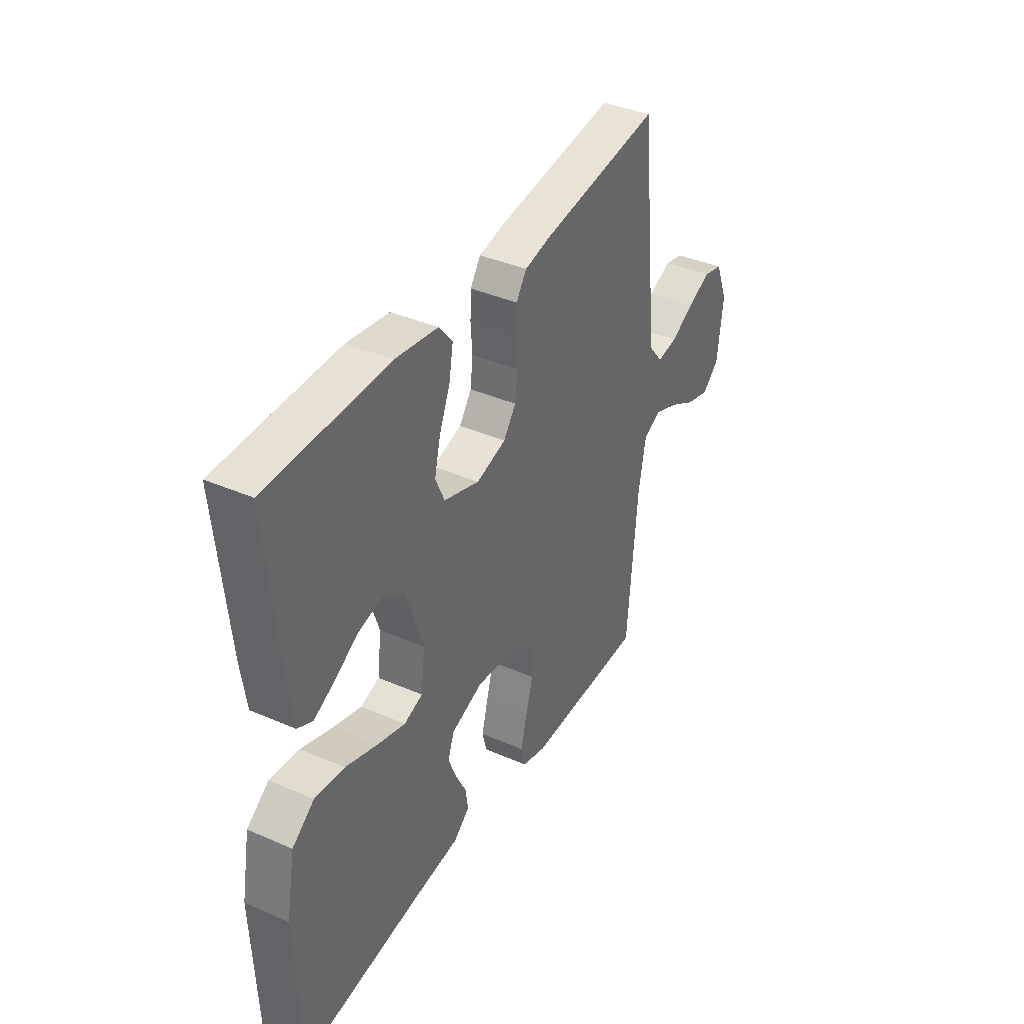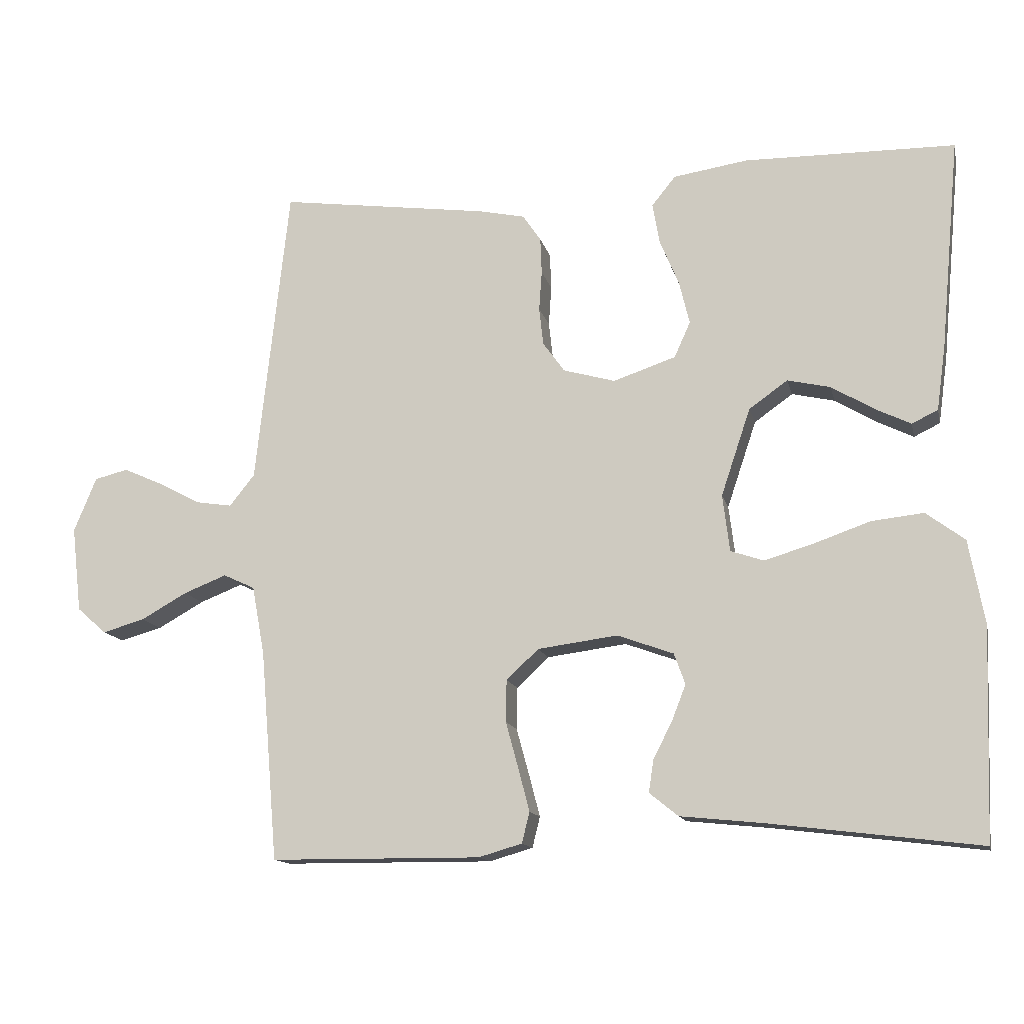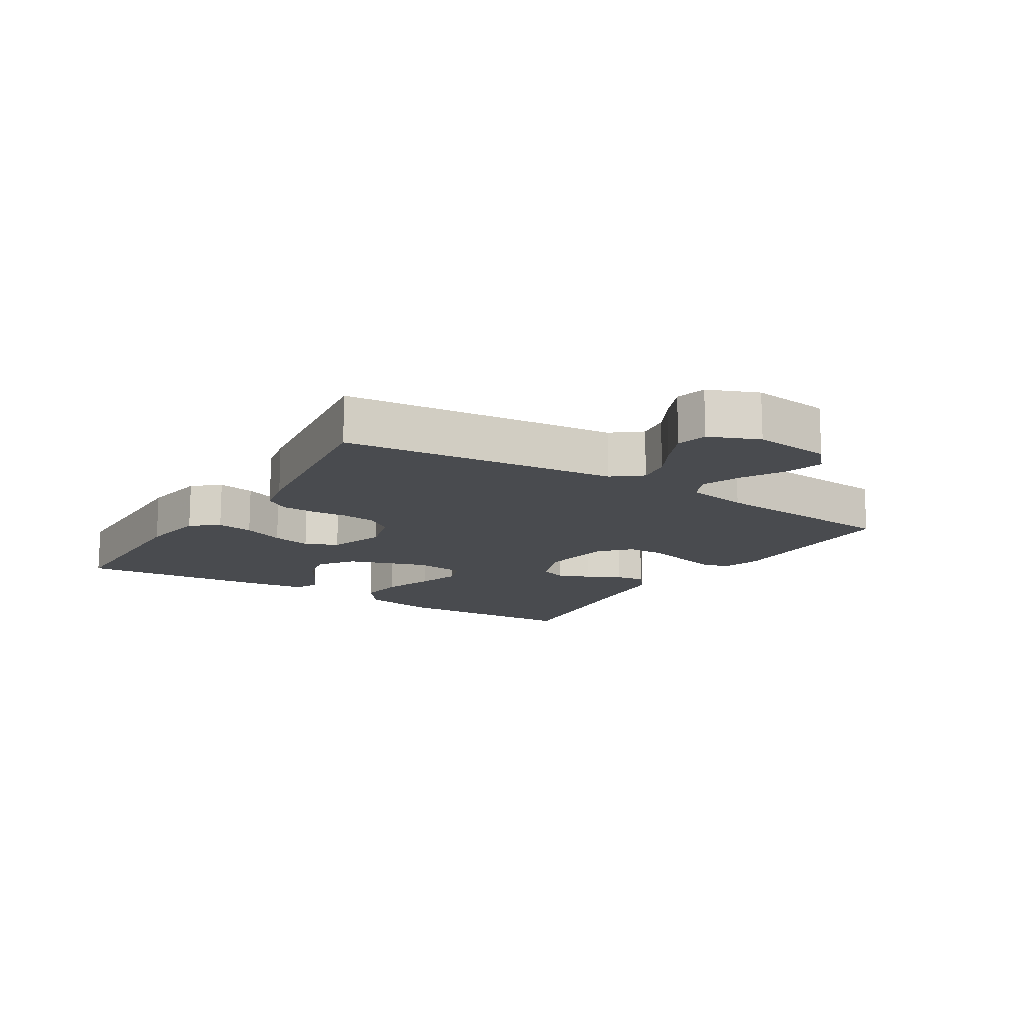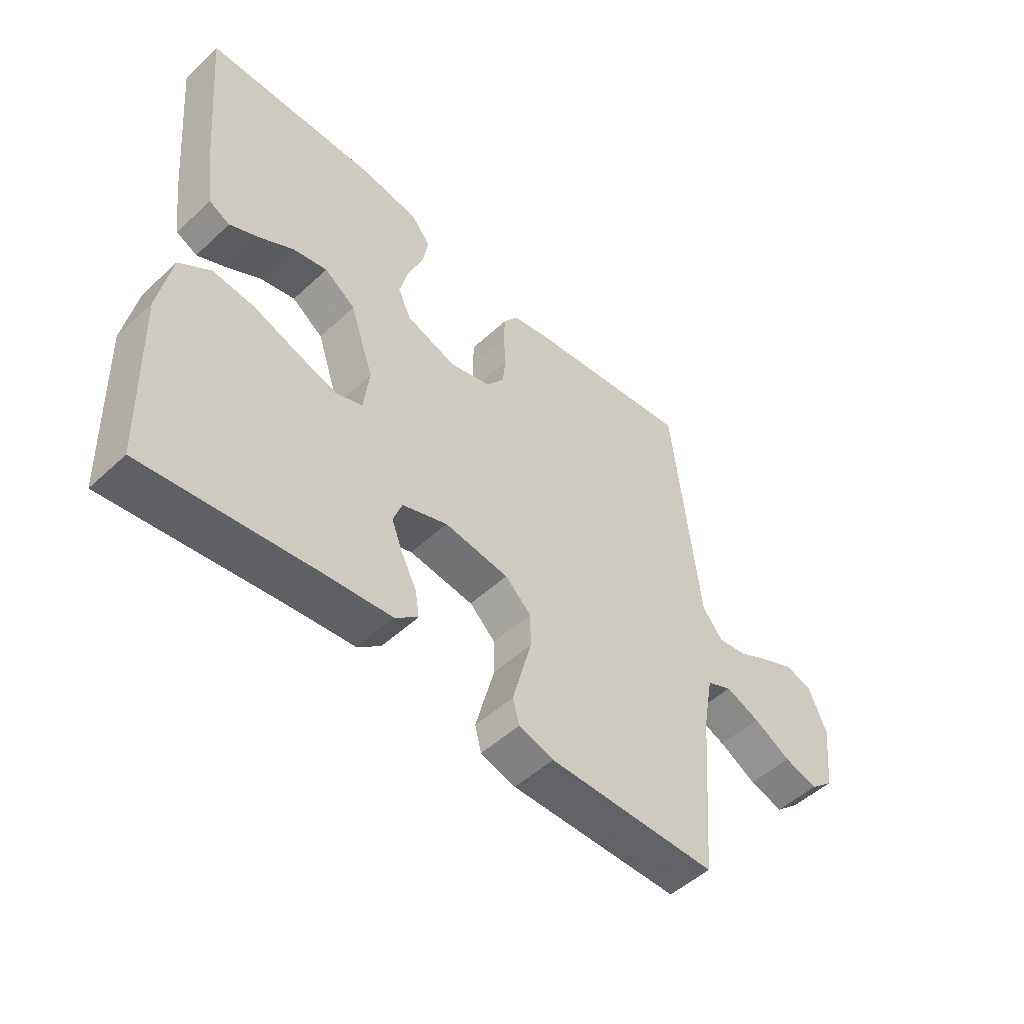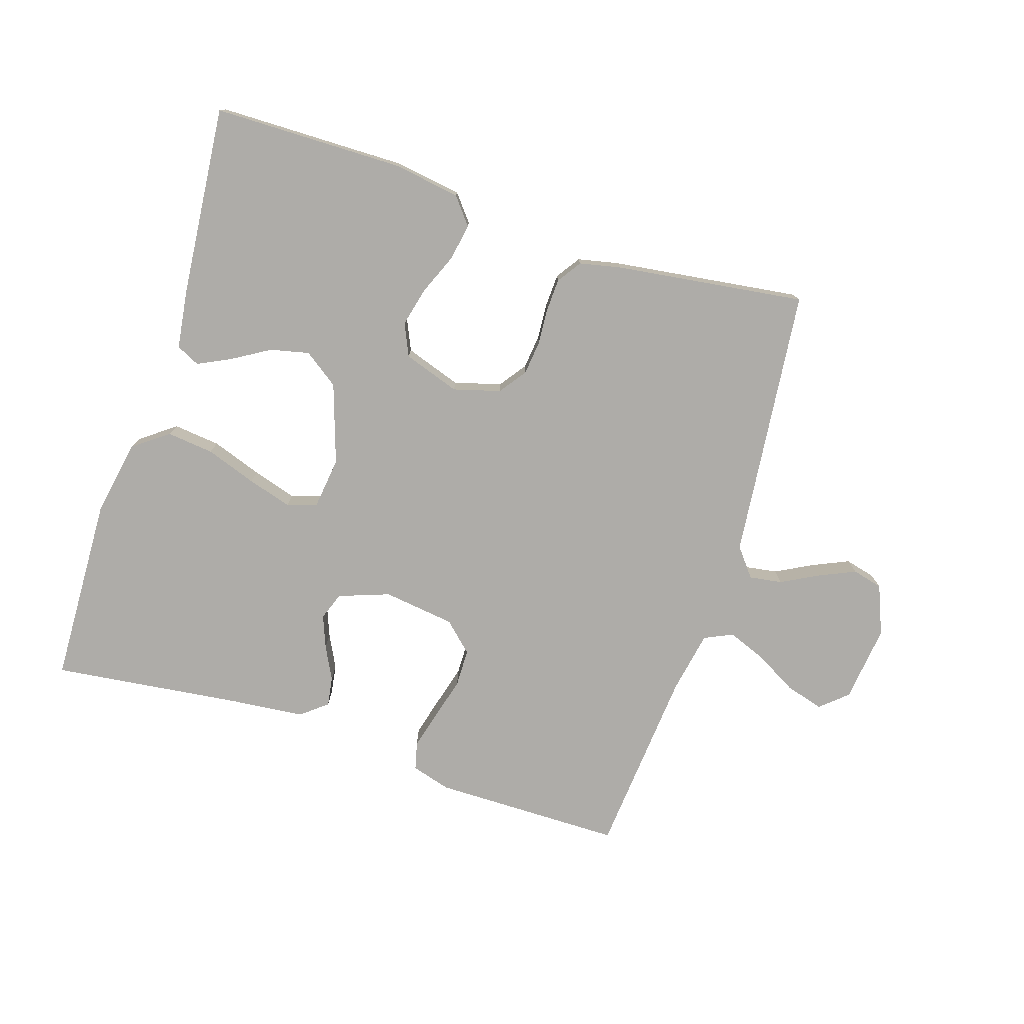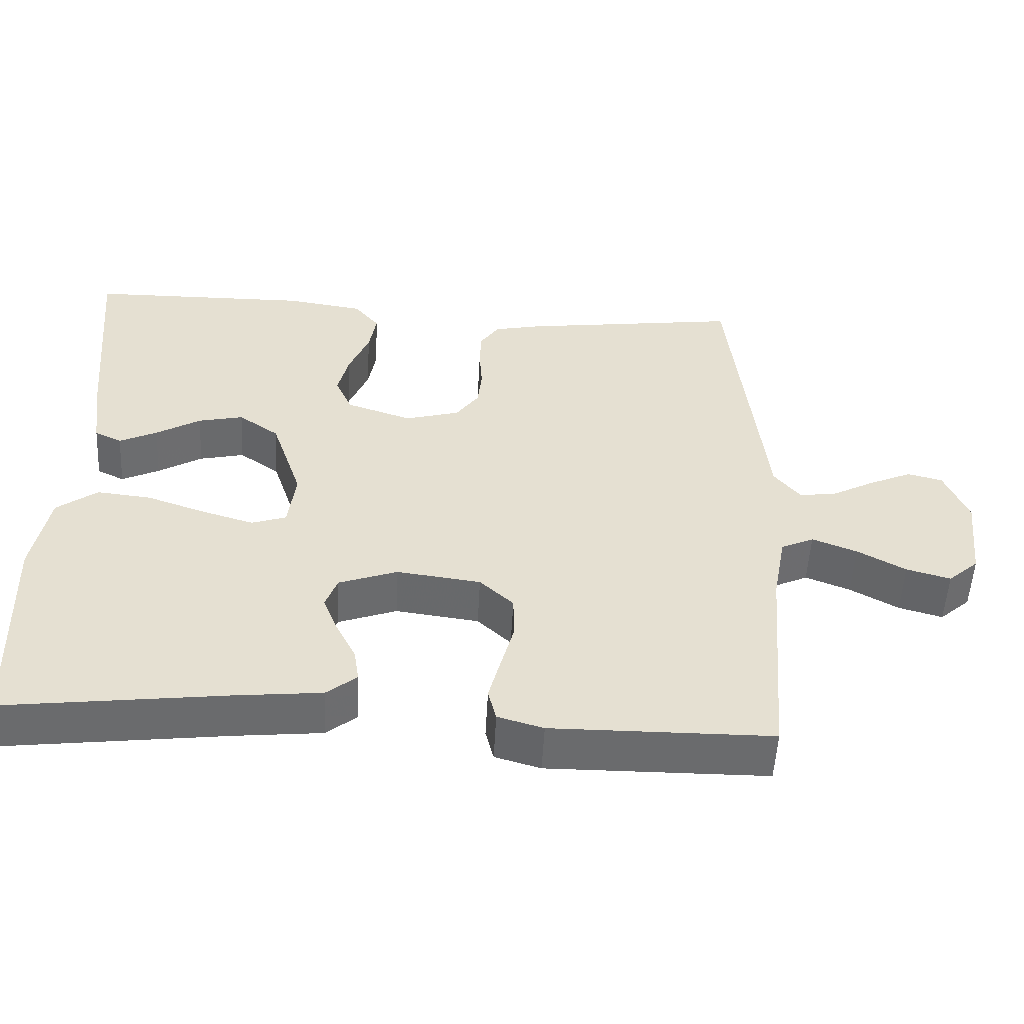
<metadata>
{"format":"obj","ext":"obj","renderer":"f3d","projection":"perspective","resolution":1024,"background":"white","views":[{"elev":38.8,"azim":-61.3,"up":"+Z"},{"elev":-13.6,"azim":-167.3,"up":"+Z"},{"elev":-14.0,"azim":57.9,"up":"+Y"},{"elev":-51.0,"azim":-44.9,"up":"+Z"},{"elev":-76.8,"azim":-17.9,"up":"+Y"},{"elev":-53.2,"azim":-3.0,"up":"+Z"}]}
</metadata>
<code>
v -0.5 0.07 0.5
v -0.2 0.07 0.504
v -0.094 0.07 0.488
v -0.06 0.07 0.446
v -0.07 0.07 0.388
v -0.097 0.07 0.323
v -0.112 0.07 0.261
v -0.089 0.07 0.21
v 0 0.07 0.18
v 0.074 0.07 0.201
v 0.105 0.07 0.244
v 0.111 0.07 0.298
v 0.107 0.07 0.355
v 0.109 0.07 0.407
v 0.135 0.07 0.445
v 0.2 0.07 0.459
v 0.5 0.07 0.5
v 0.533 0.07 0.2
v 0.547 0.07 0.07
v 0.583 0.07 0.025
v 0.635 0.07 0.033
v 0.693 0.07 0.064
v 0.751 0.07 0.09
v 0.799 0.07 0.078
v 0.831 0.07 0
v 0.817 0.07 -0.122
v 0.775 0.07 -0.159
v 0.715 0.07 -0.142
v 0.649 0.07 -0.105
v 0.588 0.07 -0.081
v 0.543 0.07 -0.102
v 0.525 0.07 -0.2
v 0.5 0.07 -0.5
v 0.2 0.07 -0.502
v 0.138 0.07 -0.484
v 0.127 0.07 -0.44
v 0.143 0.07 -0.379
v 0.161 0.07 -0.313
v 0.16 0.07 -0.253
v 0.114 0.07 -0.21
v 0 0.07 -0.195
v -0.08 0.07 -0.224
v -0.096 0.07 -0.268
v -0.076 0.07 -0.319
v -0.049 0.07 -0.372
v -0.042 0.07 -0.418
v -0.083 0.07 -0.451
v -0.2 0.07 -0.463
v -0.5 0.07 -0.5
v -0.511 0.07 -0.2
v -0.489 0.07 -0.081
v -0.434 0.07 -0.04
v -0.36 0.07 -0.048
v -0.28 0.07 -0.076
v -0.21 0.07 -0.097
v -0.163 0.07 -0.081
v -0.153 0.07 0
v -0.195 0.07 0.125
v -0.25 0.07 0.164
v -0.311 0.07 0.15
v -0.371 0.07 0.114
v -0.422 0.07 0.089
v -0.459 0.07 0.107
v -0.472 0.07 0.2
v -0.5 0 0.5
v -0.2 0 0.504
v -0.094 0 0.488
v -0.06 0 0.446
v -0.07 0 0.388
v -0.097 0 0.323
v -0.112 0 0.261
v -0.089 0 0.21
v 0 0 0.18
v 0.074 0 0.201
v 0.105 0 0.244
v 0.111 0 0.298
v 0.107 0 0.355
v 0.109 0 0.407
v 0.135 0 0.445
v 0.2 0 0.459
v 0.5 0 0.5
v 0.533 0 0.2
v 0.547 0 0.07
v 0.583 0 0.025
v 0.635 0 0.033
v 0.693 0 0.064
v 0.751 0 0.09
v 0.799 0 0.078
v 0.831 0 0
v 0.817 0 -0.122
v 0.775 0 -0.159
v 0.715 0 -0.142
v 0.649 0 -0.105
v 0.588 0 -0.081
v 0.543 0 -0.102
v 0.525 0 -0.2
v 0.5 0 -0.5
v 0.2 0 -0.502
v 0.138 0 -0.484
v 0.127 0 -0.44
v 0.143 0 -0.379
v 0.161 0 -0.313
v 0.16 0 -0.253
v 0.114 0 -0.21
v 0 0 -0.195
v -0.08 0 -0.224
v -0.096 0 -0.268
v -0.076 0 -0.319
v -0.049 0 -0.372
v -0.042 0 -0.418
v -0.083 0 -0.451
v -0.2 0 -0.463
v -0.5 0 -0.5
v -0.511 0 -0.2
v -0.489 0 -0.081
v -0.434 0 -0.04
v -0.36 0 -0.048
v -0.28 0 -0.076
v -0.21 0 -0.097
v -0.163 0 -0.081
v -0.153 0 0
v -0.195 0 0.125
v -0.25 0 0.164
v -0.311 0 0.15
v -0.371 0 0.114
v -0.422 0 0.089
v -0.459 0 0.107
v -0.472 0 0.2
f 60 61 62 63
f 60 63 64 1
f 51 52 53 54
f 51 54 55
f 48 49 50 51
f 48 51 55
f 47 48 55 56
f 44 45 46 47
f 43 44 47
f 35 36 37 38
f 33 34 35 38
f 32 33 38 39
f 31 32 39 40
f 26 27 28 29
f 26 29 30
f 25 26 30
f 24 25 30
f 21 22 23 24
f 21 24 30 31
f 16 17 18 19
f 16 19 20
f 15 16 20
f 12 13 14 15
f 11 12 15 20
f 10 11 20
f 9 10 20
f 3 4 5 6
f 3 6 7
f 2 3 7
f 59 60 1 2
f 58 59 2 7
f 57 58 7 8
f 43 47 56 57
f 42 43 57 8
f 41 42 8 9
f 40 41 9 20
f 20 21 31 40
f 127 126 125 124
f 65 128 127 124
f 118 117 116 115
f 119 118 115
f 115 114 113 112
f 119 115 112
f 120 119 112 111
f 111 110 109 108
f 111 108 107
f 102 101 100 99
f 102 99 98 97
f 103 102 97 96
f 104 103 96 95
f 93 92 91 90
f 94 93 90
f 94 90 89
f 94 89 88
f 88 87 86 85
f 95 94 88 85
f 83 82 81 80
f 84 83 80
f 84 80 79
f 79 78 77 76
f 84 79 76 75
f 84 75 74
f 84 74 73
f 70 69 68 67
f 71 70 67
f 71 67 66
f 66 65 124 123
f 71 66 123 122
f 72 71 122 121
f 121 120 111 107
f 72 121 107 106
f 73 72 106 105
f 84 73 105 104
f 104 95 85 84
f 1 65 66 2
f 2 66 67 3
f 3 67 68 4
f 4 68 69 5
f 5 69 70 6
f 6 70 71 7
f 7 71 72 8
f 8 72 73 9
f 9 73 74 10
f 10 74 75 11
f 11 75 76 12
f 12 76 77 13
f 13 77 78 14
f 14 78 79 15
f 15 79 80 16
f 16 80 81 17
f 17 81 82 18
f 18 82 83 19
f 19 83 84 20
f 20 84 85 21
f 21 85 86 22
f 22 86 87 23
f 23 87 88 24
f 24 88 89 25
f 25 89 90 26
f 26 90 91 27
f 27 91 92 28
f 28 92 93 29
f 29 93 94 30
f 30 94 95 31
f 31 95 96 32
f 32 96 97 33
f 33 97 98 34
f 34 98 99 35
f 35 99 100 36
f 36 100 101 37
f 37 101 102 38
f 38 102 103 39
f 39 103 104 40
f 40 104 105 41
f 41 105 106 42
f 42 106 107 43
f 43 107 108 44
f 44 108 109 45
f 45 109 110 46
f 46 110 111 47
f 47 111 112 48
f 48 112 113 49
f 49 113 114 50
f 50 114 115 51
f 51 115 116 52
f 52 116 117 53
f 53 117 118 54
f 54 118 119 55
f 55 119 120 56
f 56 120 121 57
f 57 121 122 58
f 58 122 123 59
f 59 123 124 60
f 60 124 125 61
f 61 125 126 62
f 62 126 127 63
f 63 127 128 64
f 64 128 65 1

</code>
